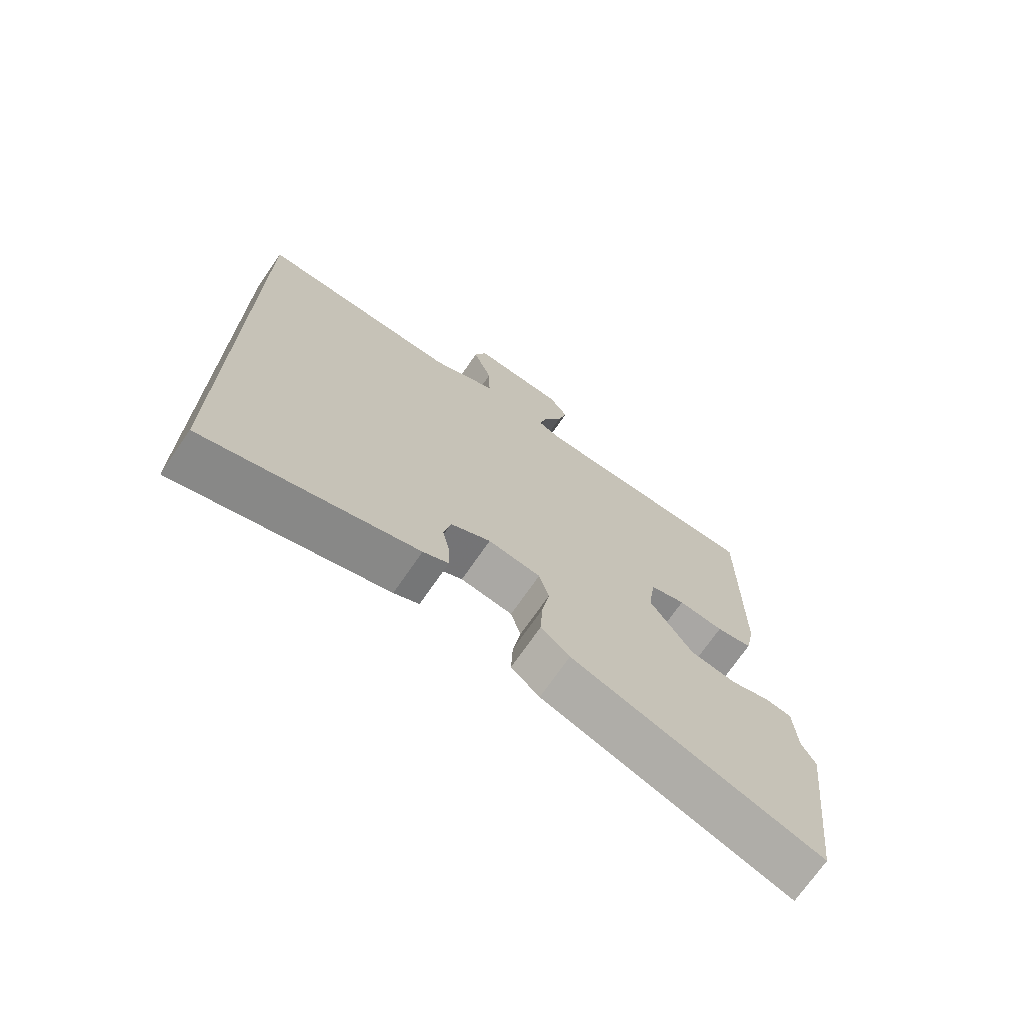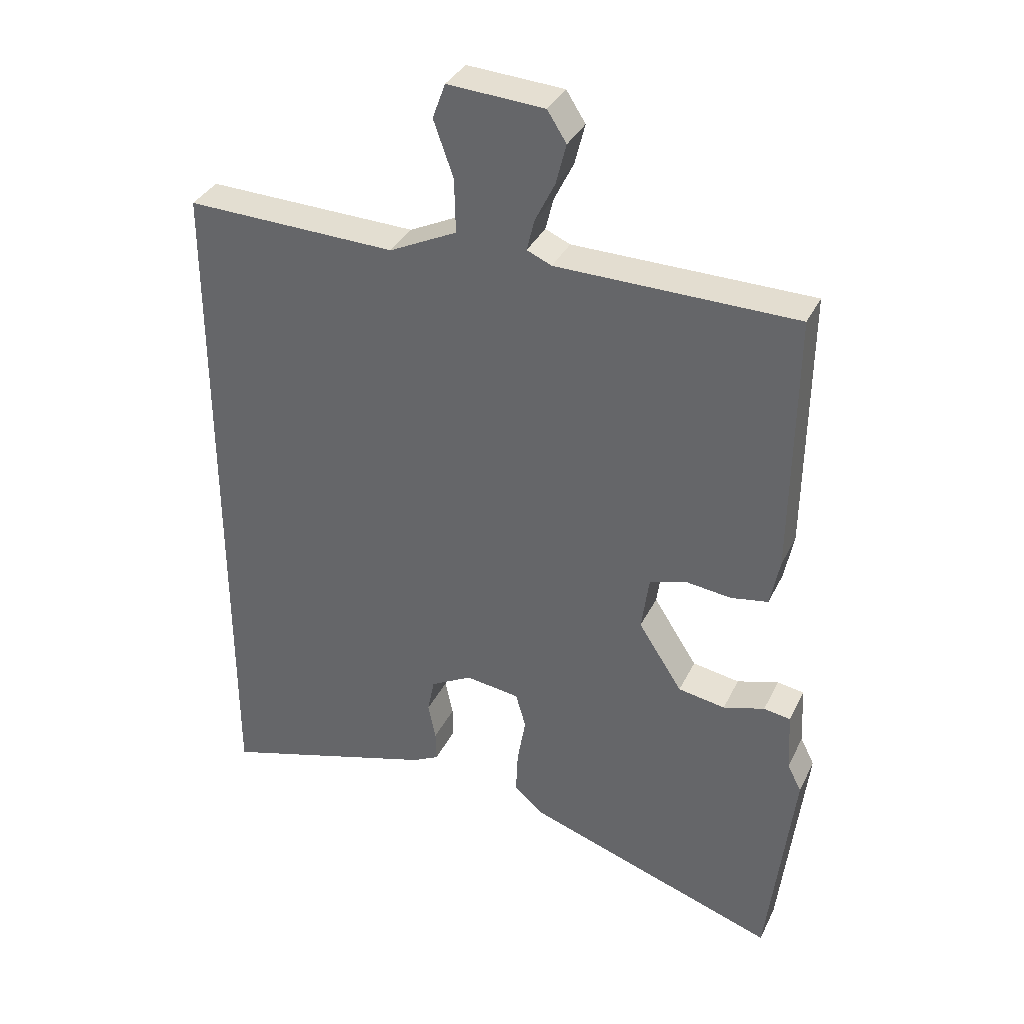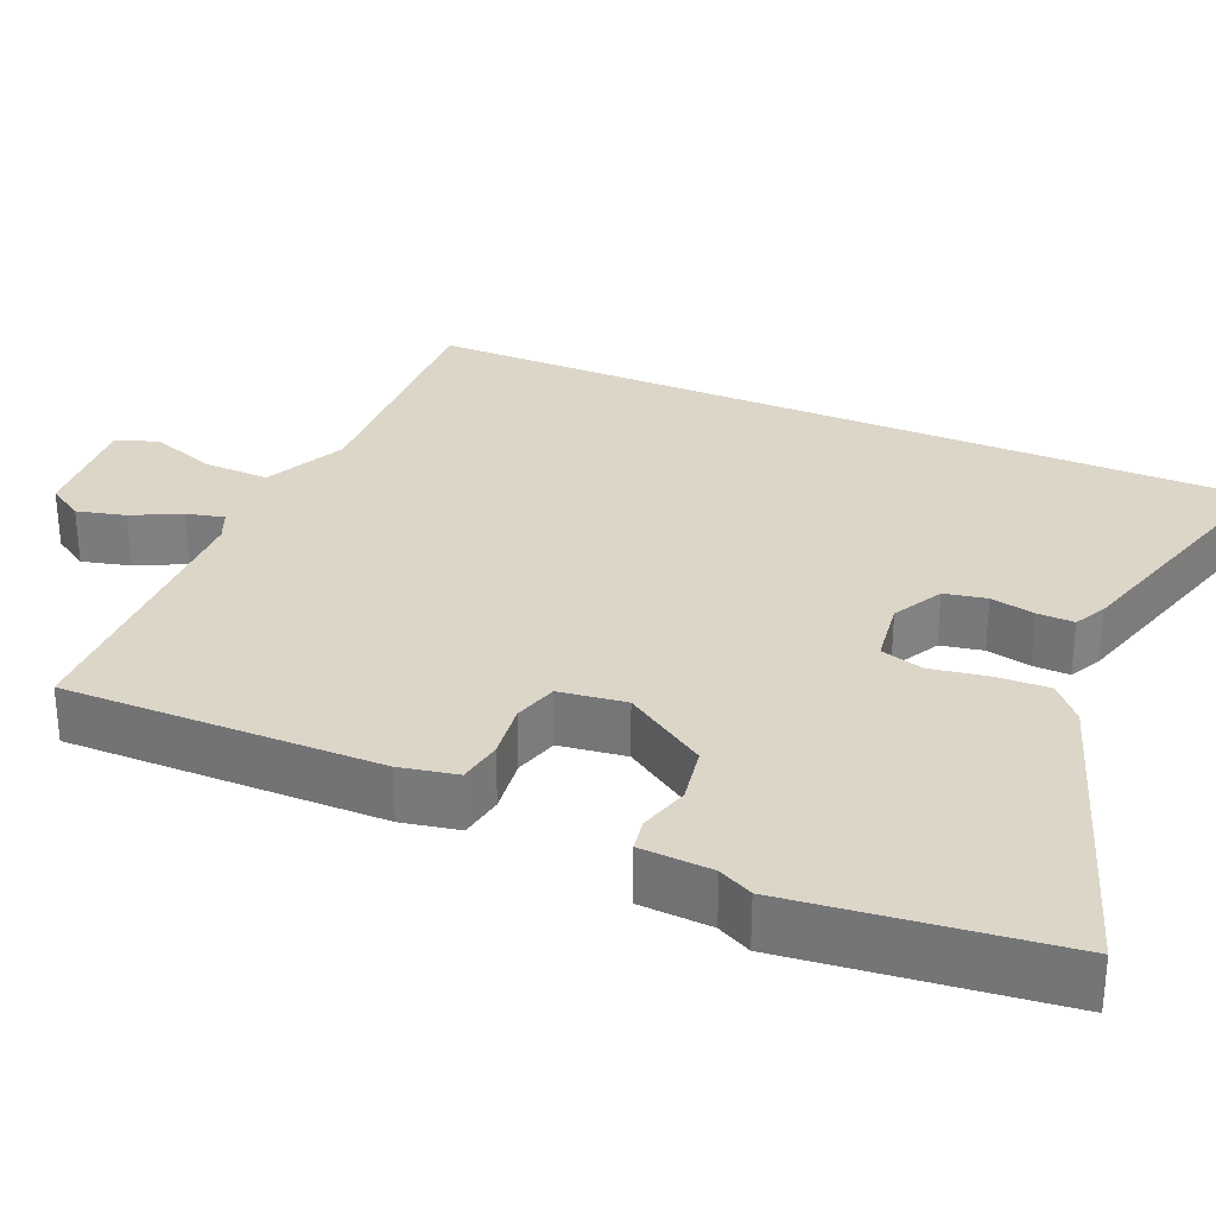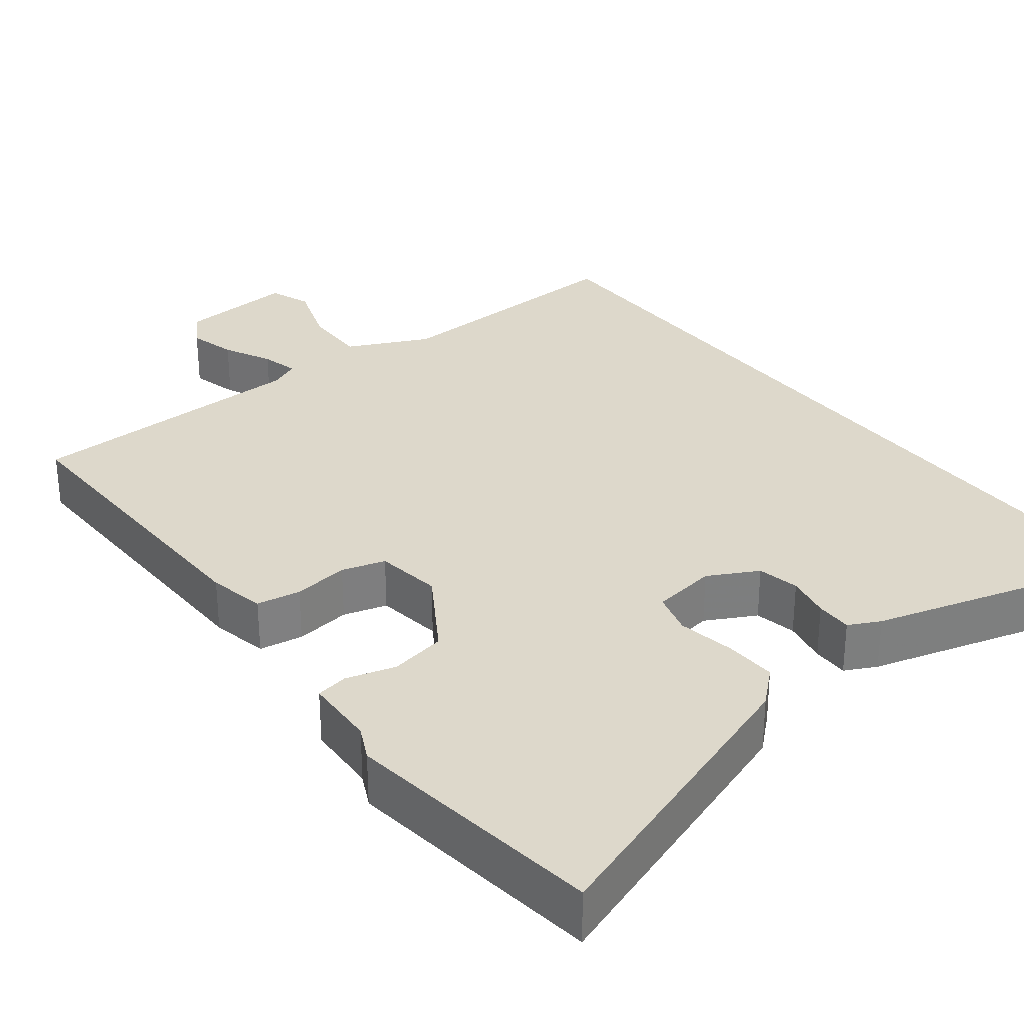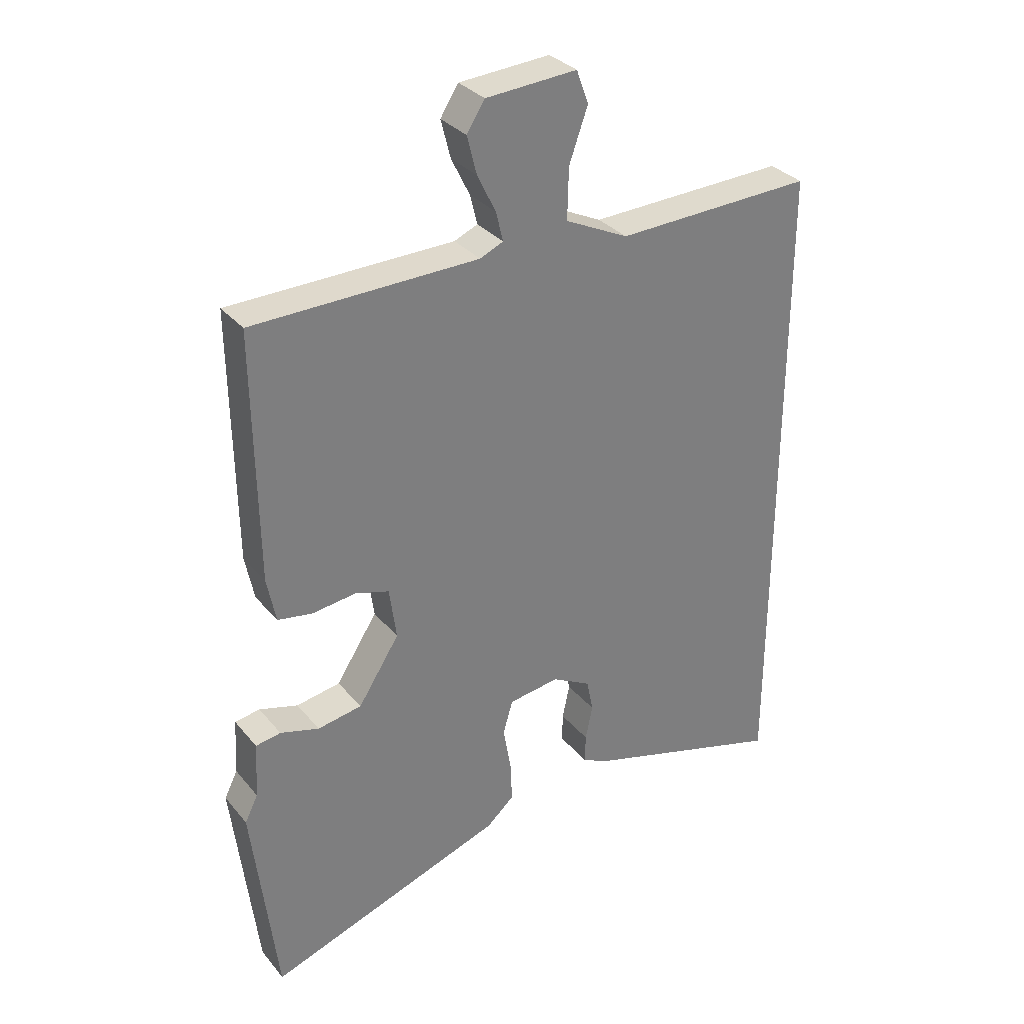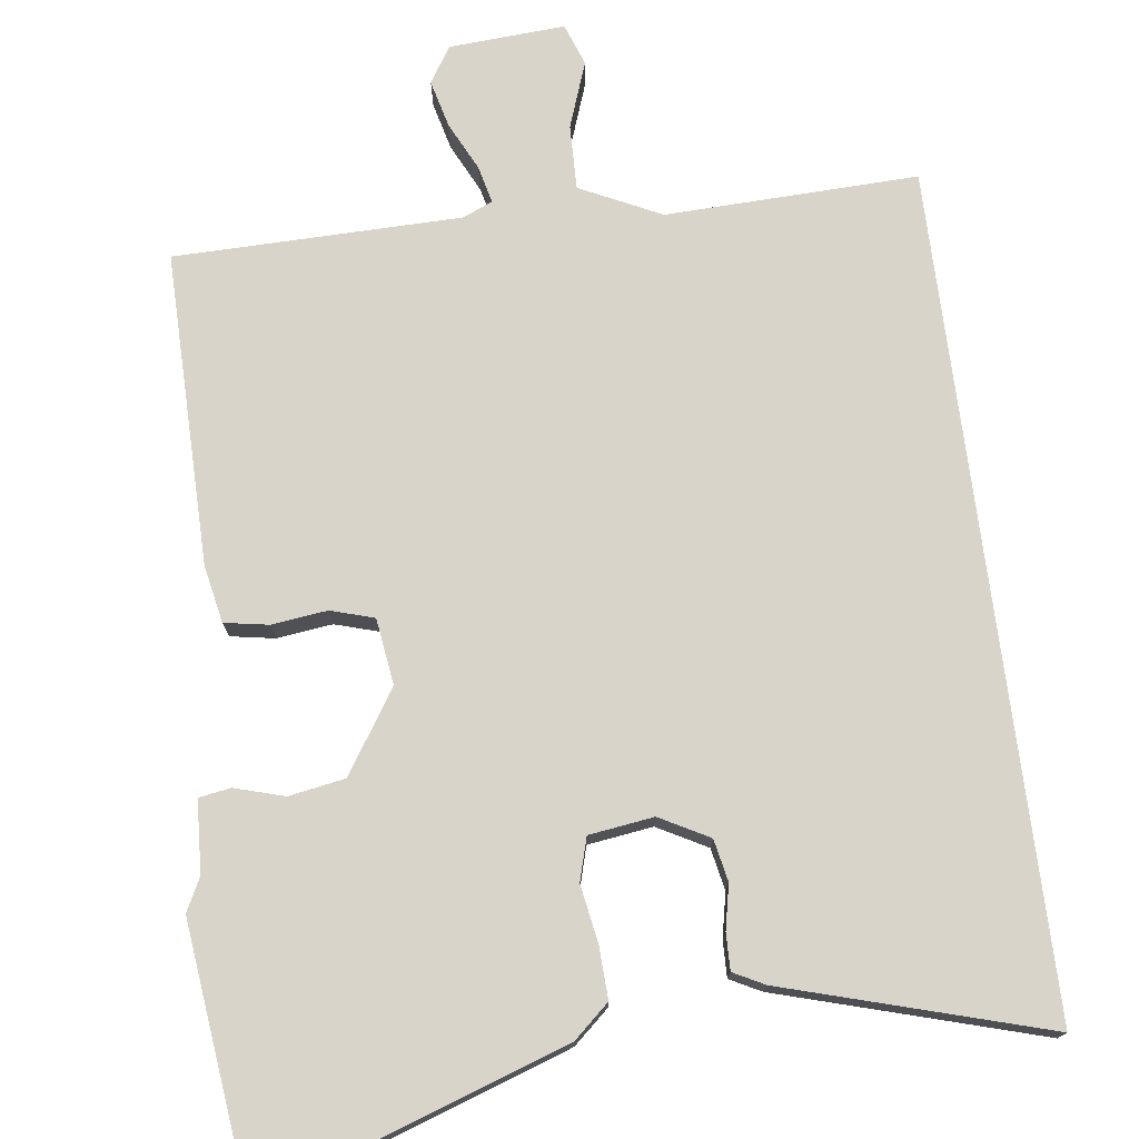
<metadata>
{"format":"obj","ext":"obj","renderer":"f3d","projection":"perspective","resolution":1024,"background":"white","views":[{"elev":-71.9,"azim":-34.6,"up":"+Z"},{"elev":35.0,"azim":23.2,"up":"+Z"},{"elev":30.2,"azim":113.3,"up":"+Y"},{"elev":31.1,"azim":141.8,"up":"+Y"},{"elev":32.1,"azim":147.3,"up":"+Z"},{"elev":74.8,"azim":172.7,"up":"+Y"}]}
</metadata>
<code>
v -0.5 0.07 0.486
v -0.169 0.07 0.475
v -0.063 0.07 0.526
v -0.065 0.07 0.611
v -0.096 0.07 0.698
v -0.076 0.07 0.753
v 0.076 0.07 0.743
v 0.106 0.07 0.696
v 0.09 0.07 0.633
v 0.059 0.07 0.57
v 0.047 0.07 0.521
v 0.086 0.07 0.504
v 0.462 0.07 0.498
v 0.457 0.07 0.086
v 0.442 0.07 0.011
v 0.384 0.07 0.001
v 0.311 0.07 0.01
v 0.254 0.07 -0.007
v 0.242 0.07 -0.094
v 0.311 0.07 -0.201
v 0.385 0.07 -0.214
v 0.45 0.07 -0.195
v 0.492 0.07 -0.202
v 0.497 0.07 -0.296
v 0.519 0.07 -0.34
v 0.478 0.07 -0.686
v 0.078 0.07 -0.548
v 0.032 0.07 -0.507
v 0.035 0.07 -0.438
v 0.048 0.07 -0.363
v 0.032 0.07 -0.307
v -0.053 0.07 -0.295
v -0.118 0.07 -0.33
v -0.129 0.07 -0.385
v -0.117 0.07 -0.443
v -0.116 0.07 -0.491
v -0.157 0.07 -0.512
v -0.5 0.07 -0.612
v -0.5 0 0.486
v -0.169 0 0.475
v -0.063 0 0.526
v -0.065 0 0.611
v -0.096 0 0.698
v -0.076 0 0.753
v 0.076 0 0.743
v 0.106 0 0.696
v 0.09 0 0.633
v 0.059 0 0.57
v 0.047 0 0.521
v 0.086 0 0.504
v 0.462 0 0.498
v 0.457 0 0.086
v 0.442 0 0.011
v 0.384 0 0.001
v 0.311 0 0.01
v 0.254 0 -0.007
v 0.242 0 -0.094
v 0.311 0 -0.201
v 0.385 0 -0.214
v 0.45 0 -0.195
v 0.492 0 -0.202
v 0.497 0 -0.296
v 0.519 0 -0.34
v 0.478 0 -0.686
v 0.078 0 -0.548
v 0.032 0 -0.507
v 0.035 0 -0.438
v 0.048 0 -0.363
v 0.032 0 -0.307
v -0.053 0 -0.295
v -0.118 0 -0.33
v -0.129 0 -0.385
v -0.117 0 -0.443
v -0.116 0 -0.491
v -0.157 0 -0.512
v -0.5 0 -0.612
f 37 38 1 2
f 34 35 36 37
f 33 34 37 2
f 32 33 2 3
f 31 32 3
f 30 31 3 4
f 27 28 29 30
f 27 30 4
f 24 25 26 27
f 21 22 23 24
f 20 21 24 27
f 19 20 27
f 18 19 27 4
f 14 15 16 17
f 12 13 14 17
f 11 12 17 18
f 7 8 9 10
f 7 10 11
f 6 7 11
f 6 11 18
f 4 5 6 18
f 40 39 76 75
f 75 74 73 72
f 40 75 72 71
f 41 40 71 70
f 41 70 69
f 42 41 69 68
f 68 67 66 65
f 42 68 65
f 65 64 63 62
f 62 61 60 59
f 65 62 59 58
f 65 58 57
f 42 65 57 56
f 55 54 53 52
f 55 52 51 50
f 56 55 50 49
f 48 47 46 45
f 49 48 45
f 49 45 44
f 56 49 44
f 56 44 43 42
f 1 39 40 2
f 2 40 41 3
f 3 41 42 4
f 4 42 43 5
f 5 43 44 6
f 6 44 45 7
f 7 45 46 8
f 8 46 47 9
f 9 47 48 10
f 10 48 49 11
f 11 49 50 12
f 12 50 51 13
f 13 51 52 14
f 14 52 53 15
f 15 53 54 16
f 16 54 55 17
f 17 55 56 18
f 18 56 57 19
f 19 57 58 20
f 20 58 59 21
f 21 59 60 22
f 22 60 61 23
f 23 61 62 24
f 24 62 63 25
f 25 63 64 26
f 26 64 65 27
f 27 65 66 28
f 28 66 67 29
f 29 67 68 30
f 30 68 69 31
f 31 69 70 32
f 32 70 71 33
f 33 71 72 34
f 34 72 73 35
f 35 73 74 36
f 36 74 75 37
f 37 75 76 38
f 38 76 39 1

</code>
